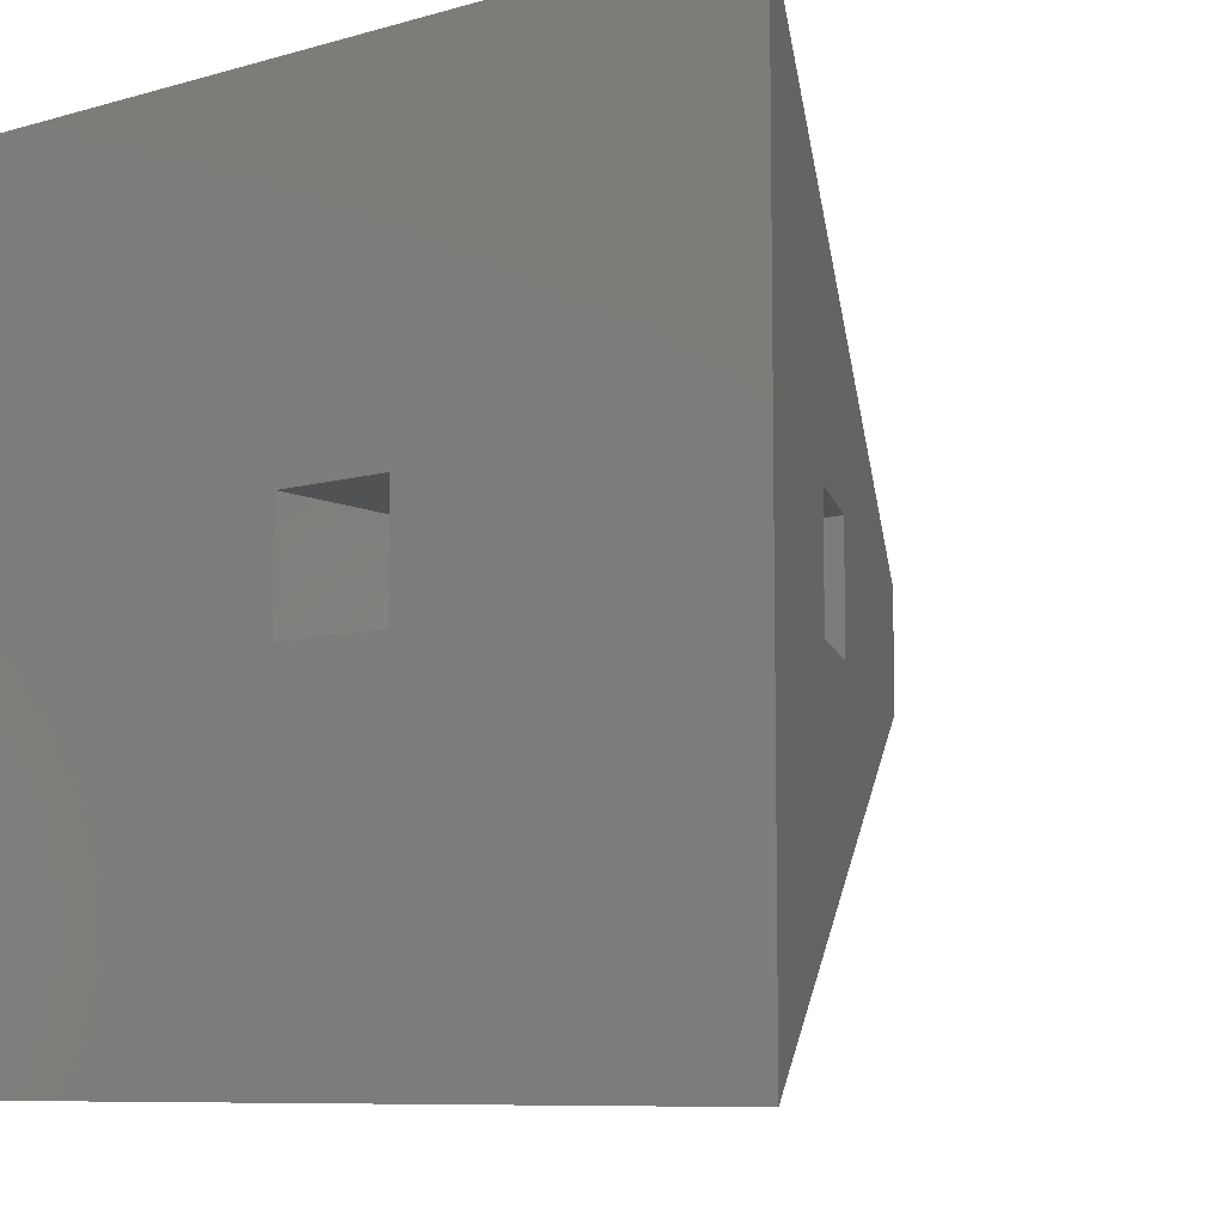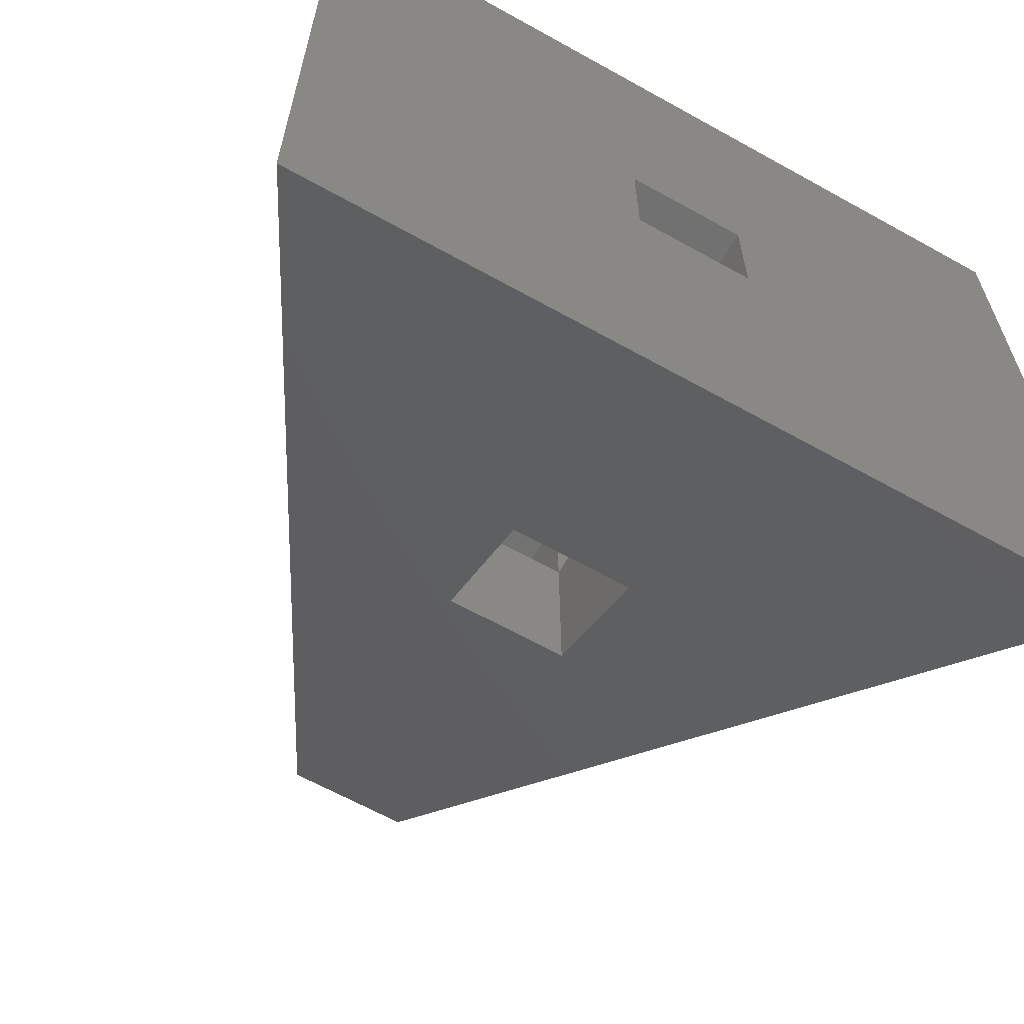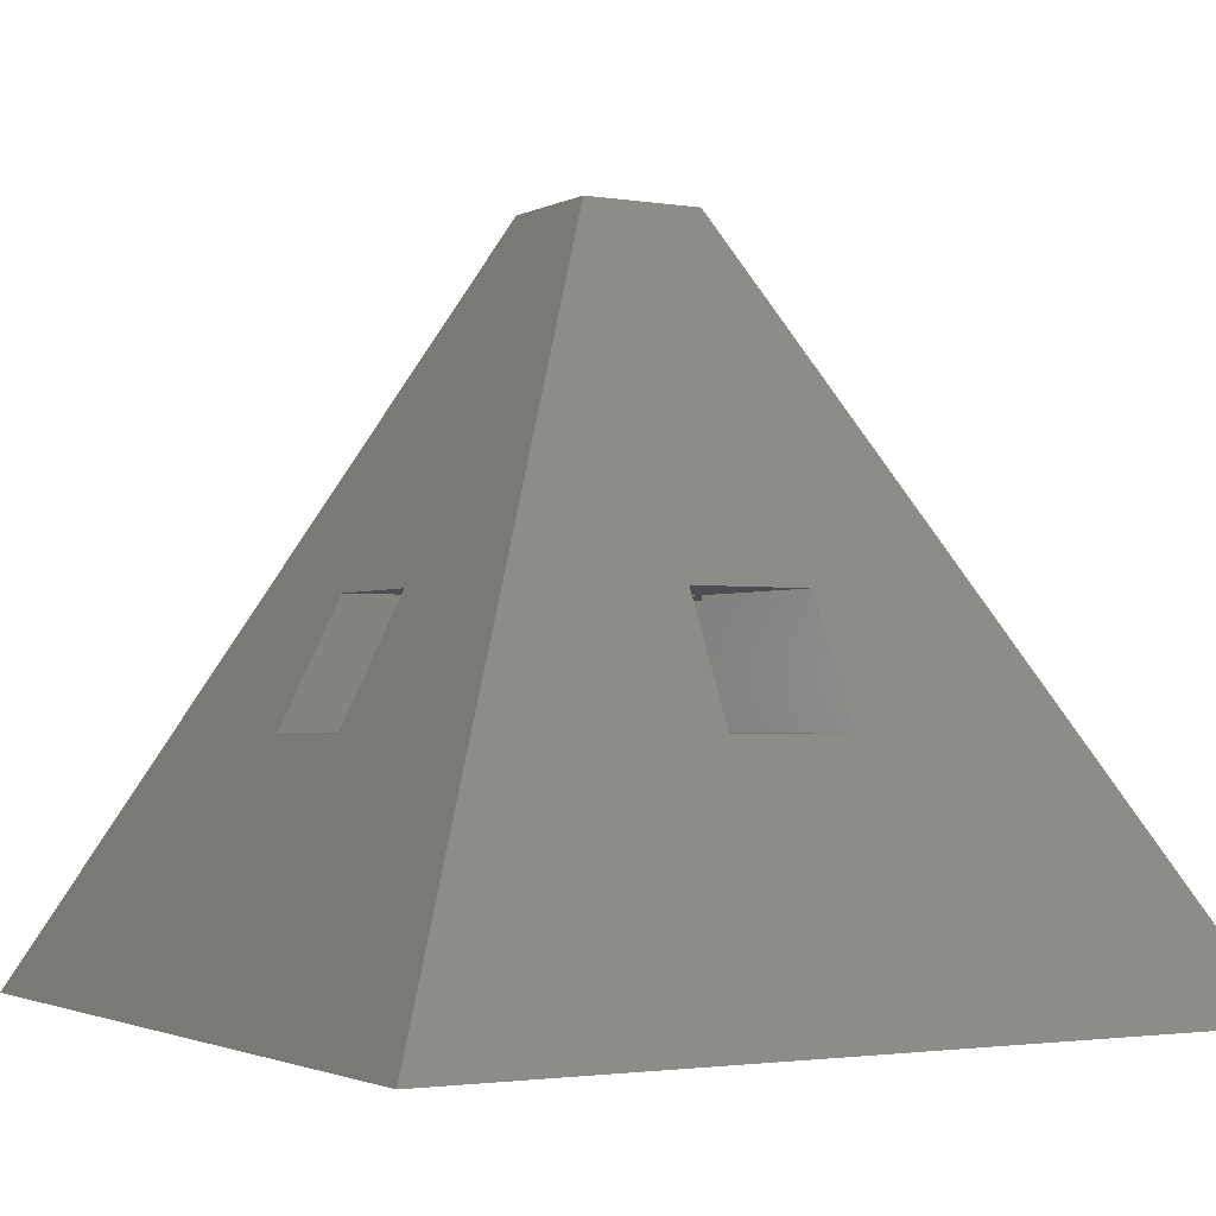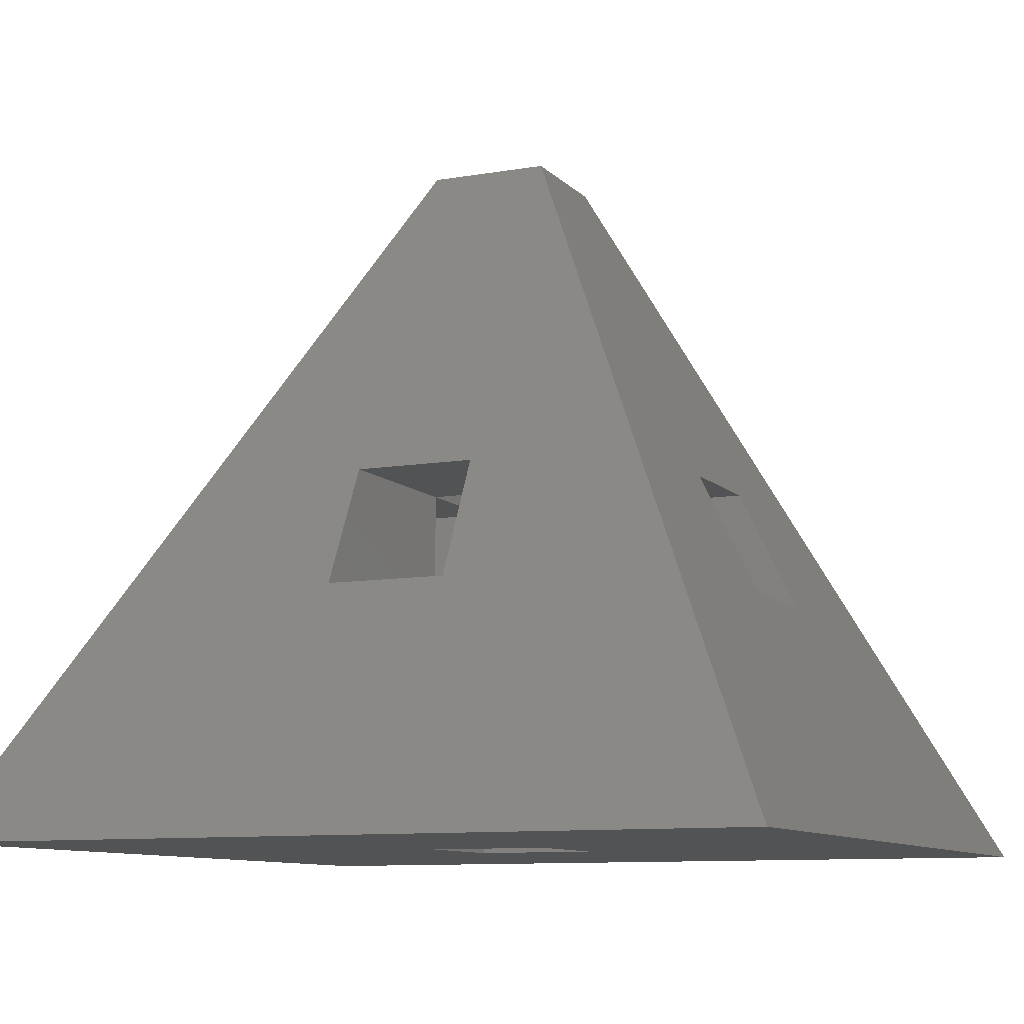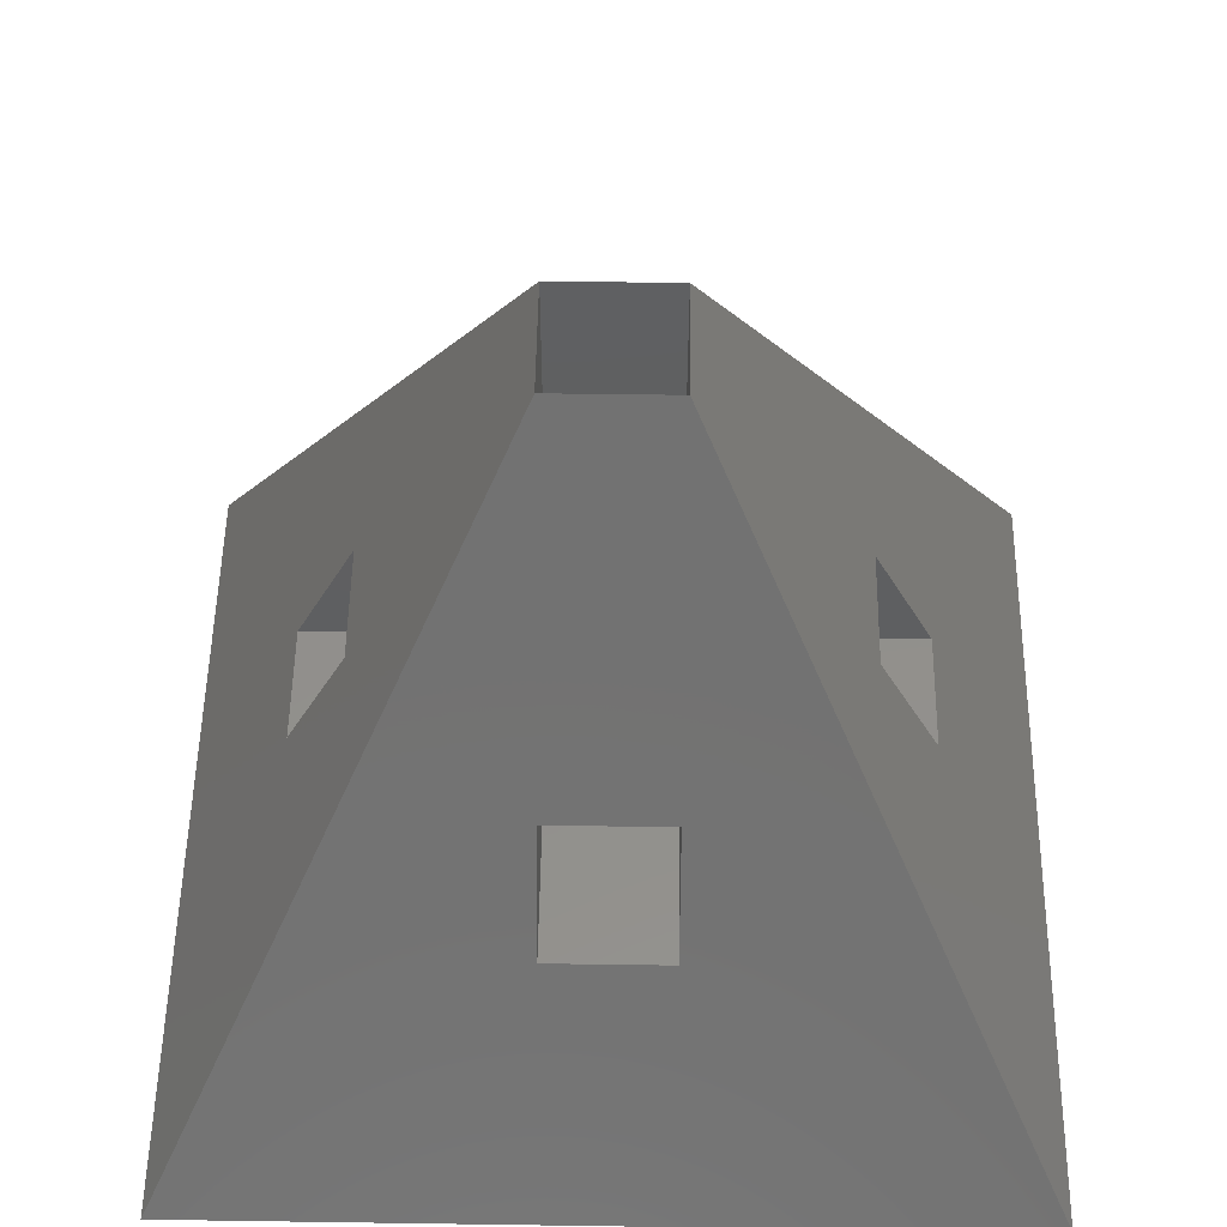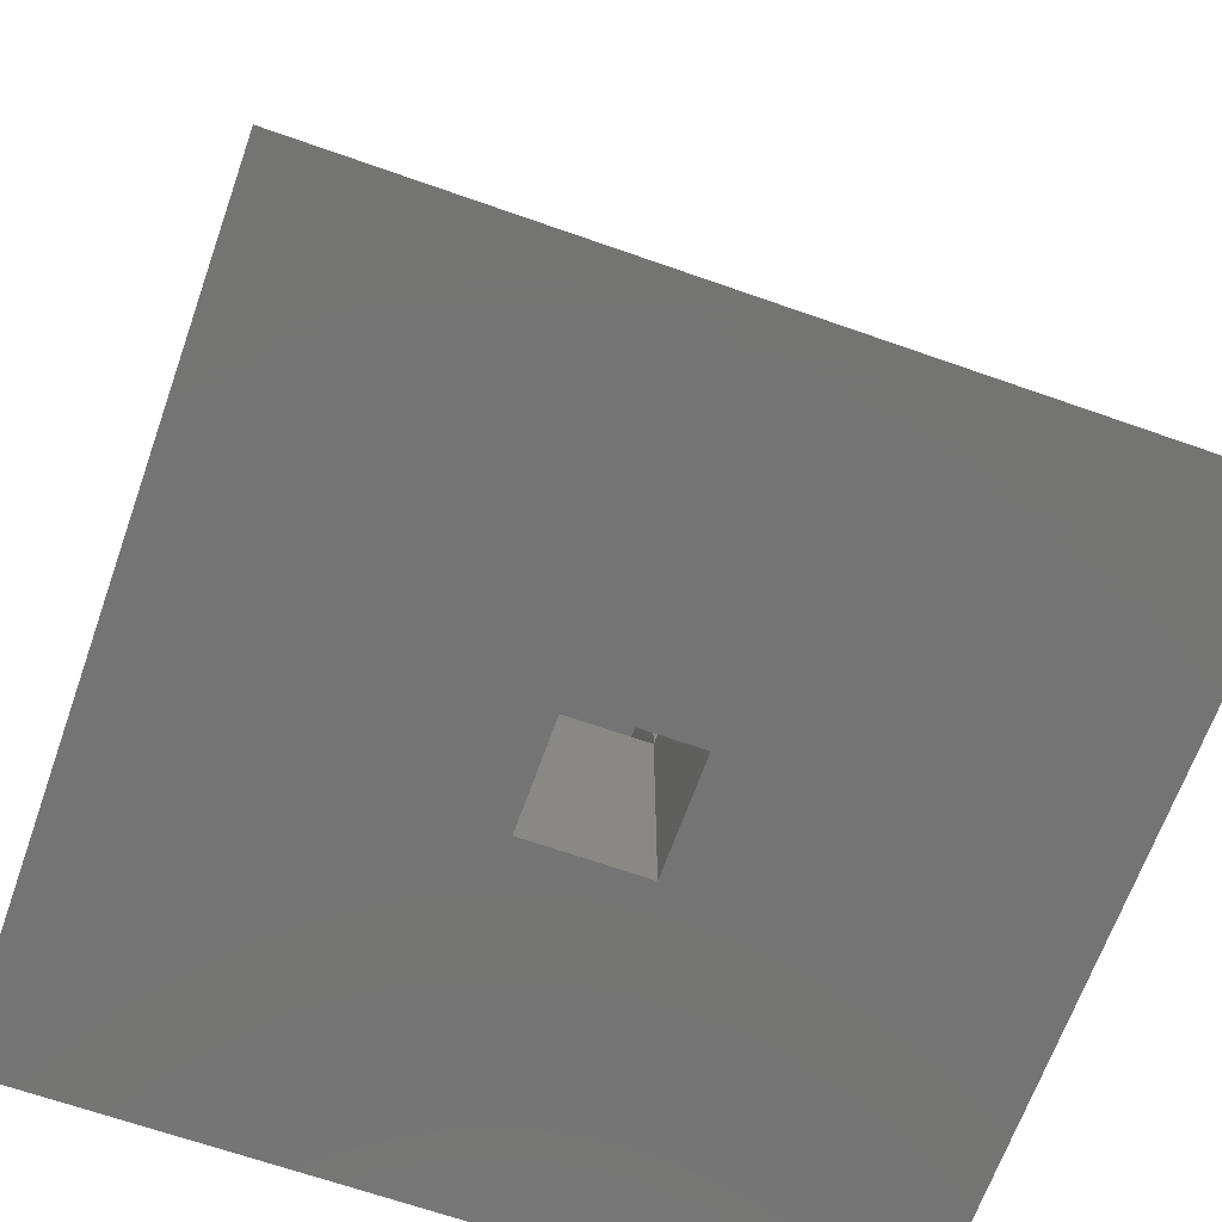
<metadata>
{"format":"stl","ext":"stl","renderer":"f3d","projection":"perspective","resolution":1024,"background":"white","views":[{"elev":-8.5,"azim":-142.3,"up":"+Y"},{"elev":-63.9,"azim":150.6,"up":"+Y"},{"elev":-2.0,"azim":-120.5,"up":"+Z"},{"elev":-9.7,"azim":114.2,"up":"+Z"},{"elev":52.1,"azim":90.9,"up":"+Z"},{"elev":-66.4,"azim":-19.5,"up":"+Z"}]}
</metadata>
<code>
# stl→obj: 40 verts, 96 faces
v -0.1454 -0.7054 -0.4108
v -0.1454 -0.56 -0.12
v -0.1454 -0.1454 0.7091
v -1 -1 -1
v 1 -1 -1
v 0.1454 -0.7054 -0.4108
v 0.1454 -0.1454 0.7091
v 0.1454 -0.56 -0.12
v -0.1454 0.1454 0.7091
v -1 1 -1
v -0.7054 0.1454 -0.4108
v -0.56 0.1454 -0.12
v -0.56 -0.1454 -0.12
v -0.7054 -0.1454 -0.4108
v -0.1454 0.1454 -1
v -0.1454 -0.1454 -1
v 1 1 -1
v 0.1454 -0.1454 -1
v 0.1454 0.1454 -1
v 0.7054 -0.1454 -0.4108
v 0.7054 0.1454 -0.4108
v 0.56 -0.1454 -0.12
v 0.56 0.1454 -0.12
v 0.1454 0.1454 0.7091
v 0.1454 0.56 -0.12
v 0.1454 0.7054 -0.4108
v -0.1454 0.7054 -0.4108
v -0.1454 0.56 -0.12
v 0.1454 -0.1454 -0.12
v 0.1454 0.1454 -0.12
v -0.1454 -0.1454 -0.12
v -0.1454 0.1454 -0.12
v 0.1454 0.1454 -0.2821
v 0.1454 0.1454 -0.4108
v -0.1454 0.1454 -0.4108
v 0.1454 -0.1454 -0.4108
v -0.1454 -0.1454 -0.4108
v -0.1454 -0.1454 -0.2152
v 0.01487 0.1454 -0.12
v -0.01487 -0.1454 -0.12
f 1 2 3
f 4 5 6
f 1 3 4
f 4 6 1
f 5 7 3
f 3 2 8
f 8 6 5
f 5 3 8
f 3 9 10
f 10 11 12
f 13 14 4
f 3 10 12
f 13 4 3
f 12 13 3
f 11 10 4
f 11 4 14
f 15 16 4
f 17 5 18
f 17 18 19
f 15 4 10
f 17 19 15
f 15 10 17
f 5 4 16
f 5 16 18
f 20 5 17
f 20 17 21
f 5 20 22
f 23 21 17
f 7 5 22
f 23 17 24
f 7 22 23
f 23 24 7
f 24 17 25
f 17 26 25
f 27 26 17
f 10 9 24
f 24 25 28
f 27 17 10
f 10 24 28
f 10 28 27
f 23 22 29
f 23 29 30
f 31 13 12
f 31 12 32
f 33 34 21
f 21 23 30
f 33 21 30
f 12 11 35
f 12 35 32
f 36 20 21
f 36 21 34
f 11 14 37
f 11 37 35
f 22 20 36
f 22 36 29
f 37 14 13
f 13 31 38
f 13 38 37
f 7 24 30
f 7 30 29
f 19 18 36
f 19 36 34
f 39 30 24
f 24 9 32
f 39 24 32
f 35 15 19
f 35 19 34
f 32 9 3
f 32 3 31
f 37 16 15
f 37 15 35
f 31 3 7
f 7 29 40
f 7 40 31
f 18 16 37
f 18 37 36
f 40 29 8
f 8 2 31
f 8 31 40
f 39 32 28
f 28 25 30
f 28 30 39
f 38 31 2
f 2 1 37
f 38 2 37
f 35 27 28
f 35 28 32
f 6 36 37
f 6 37 1
f 27 35 34
f 27 34 26
f 36 6 8
f 36 8 29
f 33 30 25
f 25 26 34
f 25 34 33

</code>
